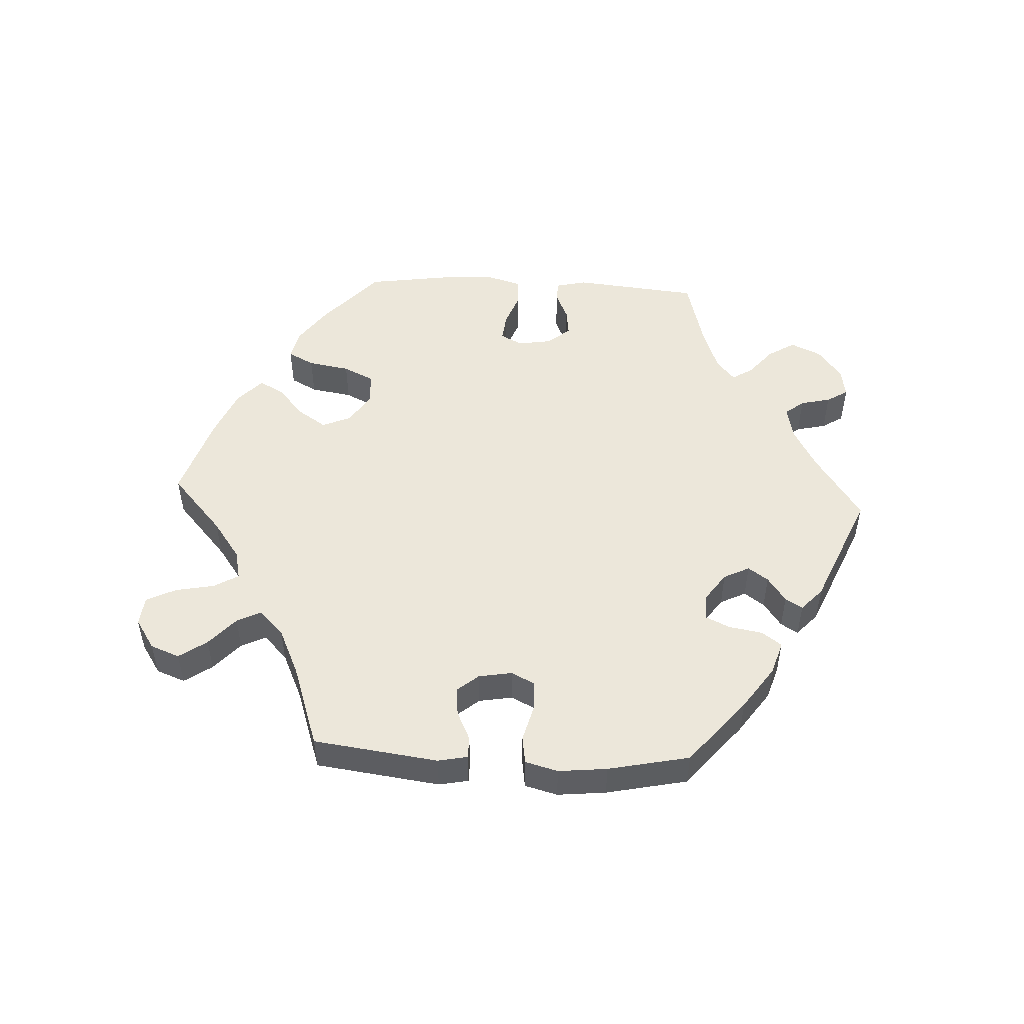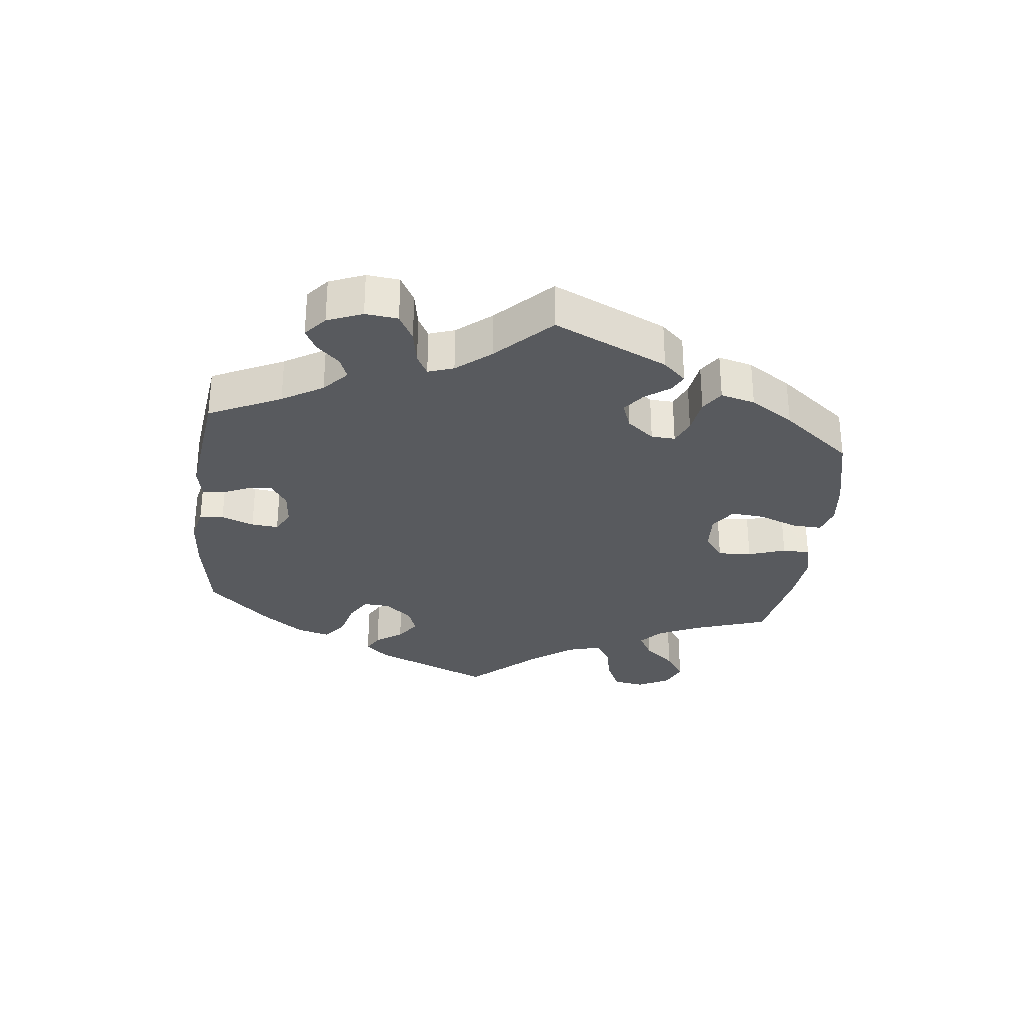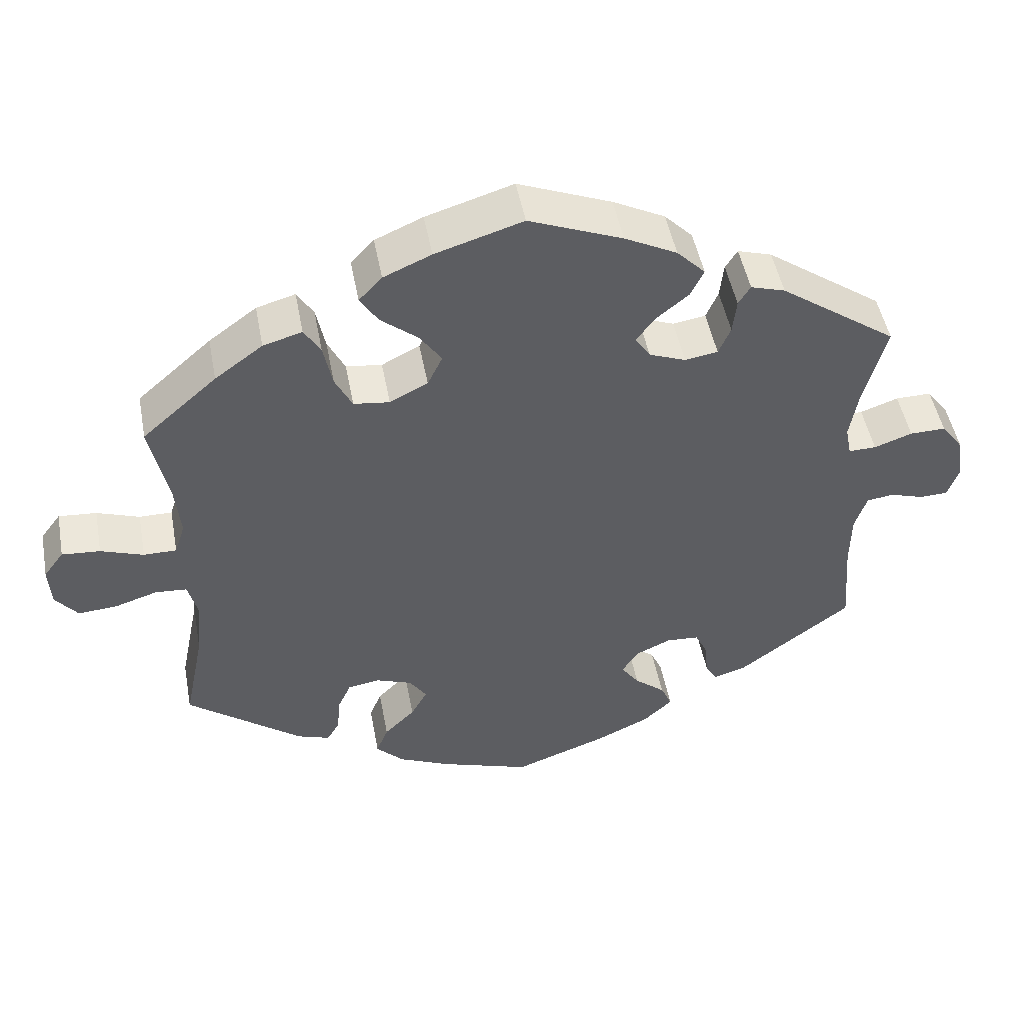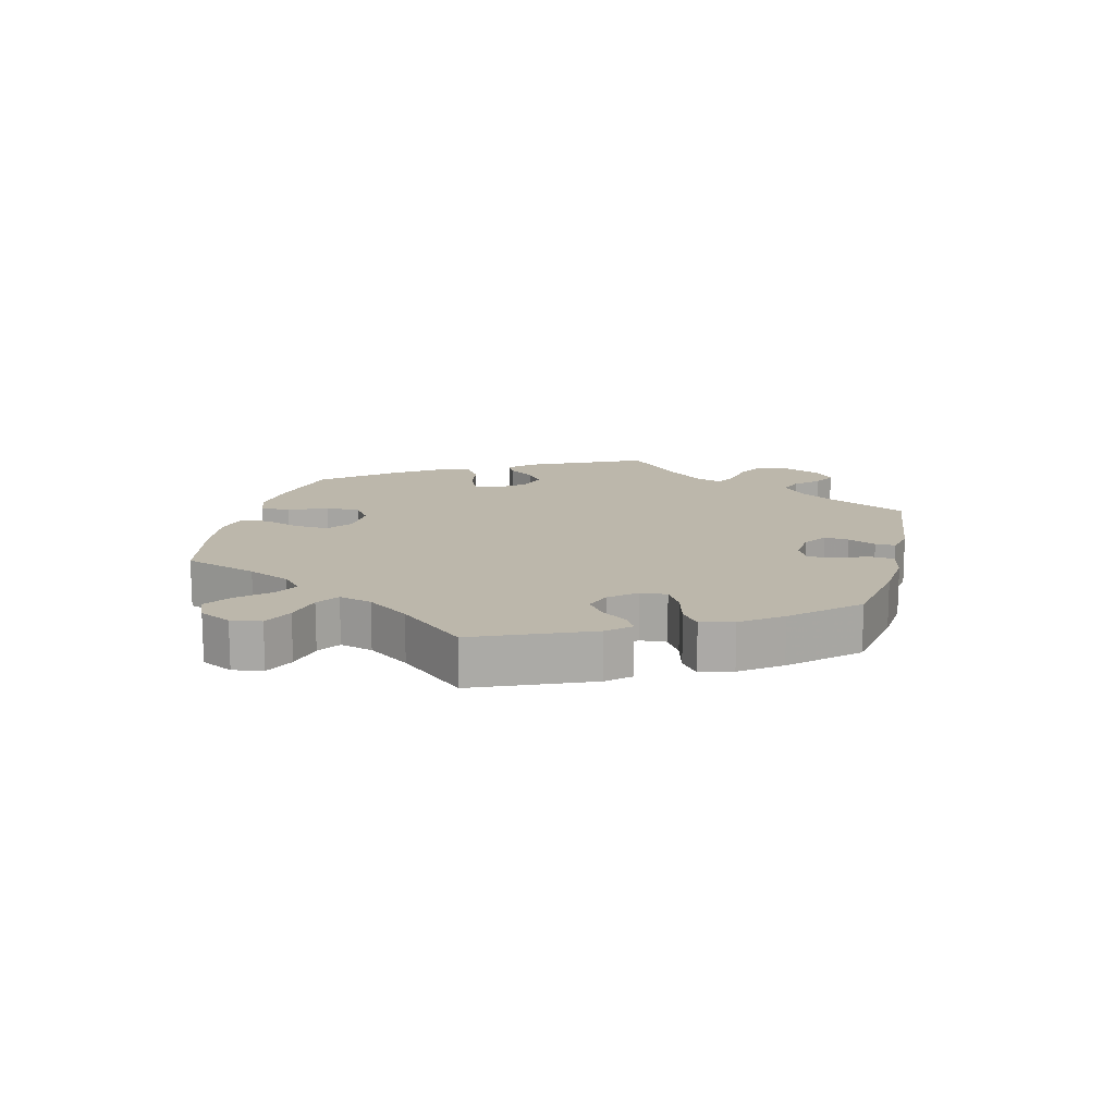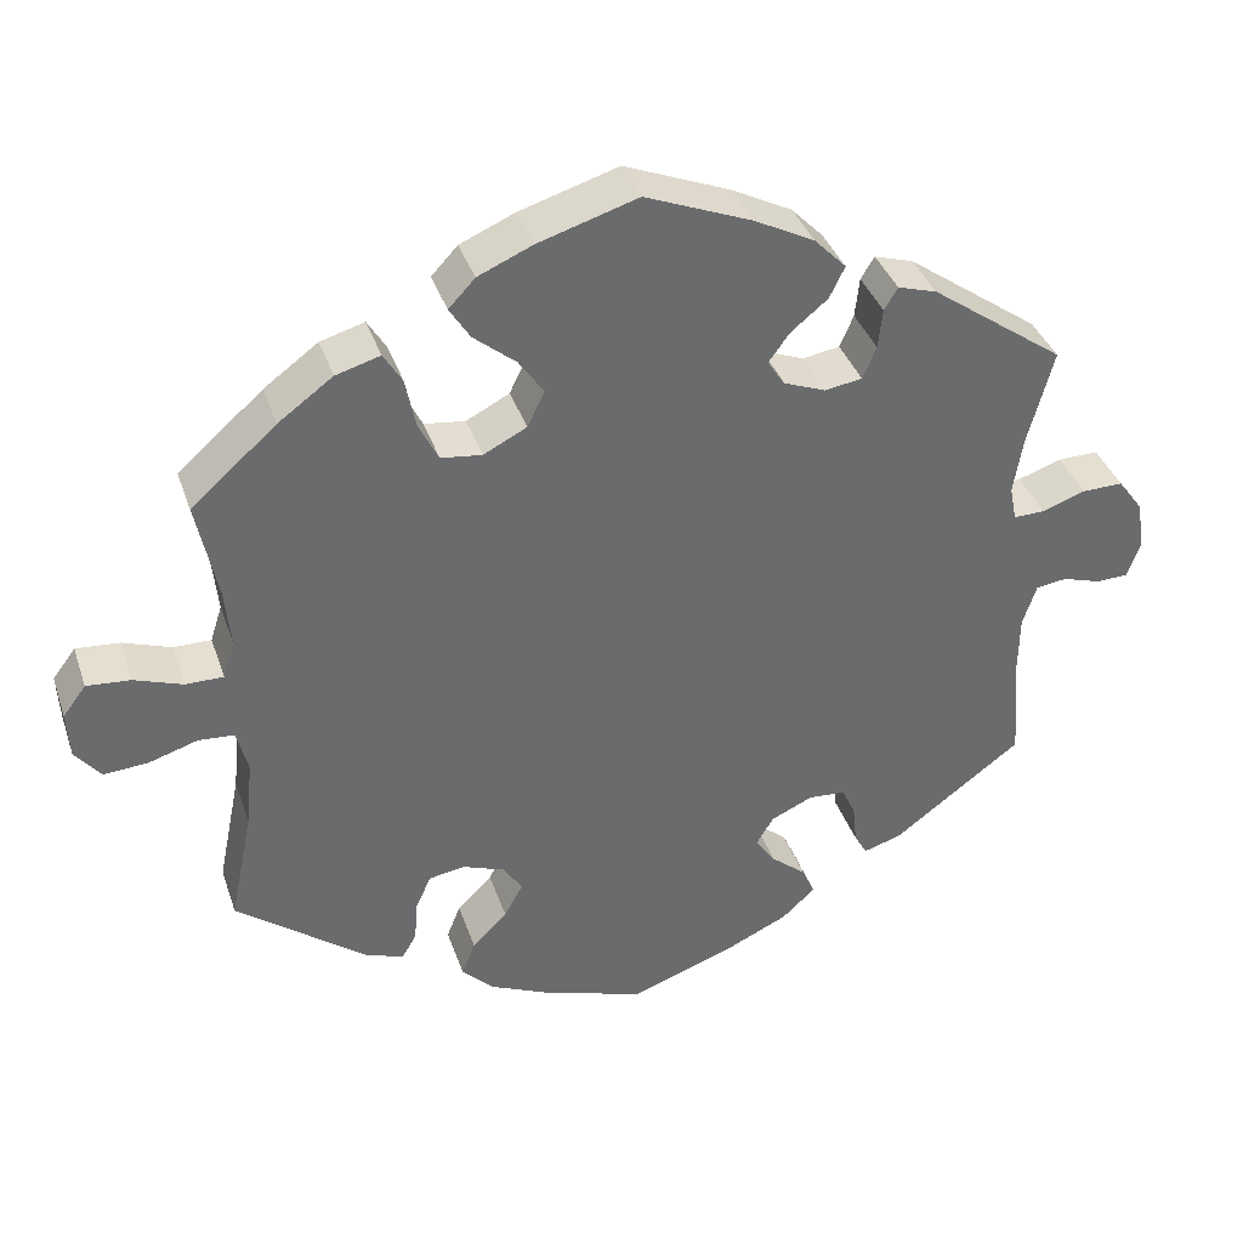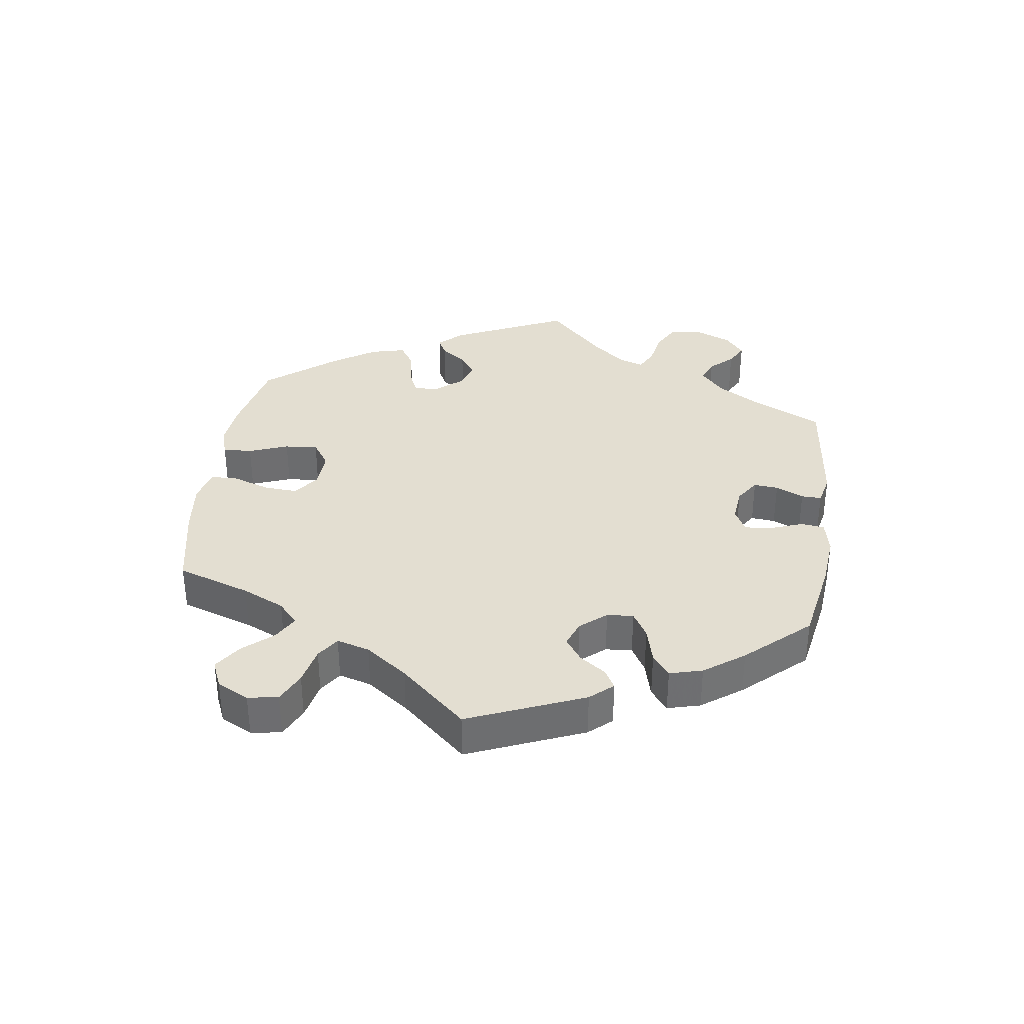
<metadata>
{"format":"obj","ext":"obj","renderer":"f3d","projection":"perspective","resolution":1024,"background":"white","views":[{"elev":51.2,"azim":152.9,"up":"+Y"},{"elev":-30.9,"azim":-66.6,"up":"+Y"},{"elev":48.7,"azim":169.4,"up":"+Z"},{"elev":14.5,"azim":133.8,"up":"+Y"},{"elev":37.4,"azim":162.2,"up":"+Z"},{"elev":36.0,"azim":128.0,"up":"+Y"}]}
</metadata>
<code>
v -0.344 0.07 0.401
v -0.298 0.07 0.415
v -0.282 0.07 0.389
v -0.277 0.07 0.342
v -0.261 0.07 0.304
v -0.217 0.07 0.297
v -0.168 0.07 0.316
v -0.148 0.07 0.347
v -0.173 0.07 0.381
v -0.216 0.07 0.416
v -0.234 0.07 0.453
v -0.196 0.07 0.492
v -0.126 0.07 0.528
v -0.001 0.07 0.578
v 0.116 0.07 0.542
v 0.18 0.07 0.514
v 0.211 0.07 0.481
v 0.187 0.07 0.443
v 0.137 0.07 0.402
v 0.108 0.07 0.36
v 0.128 0.07 0.318
v 0.179 0.07 0.292
v 0.227 0.07 0.298
v 0.25 0.07 0.344
v 0.262 0.07 0.403
v 0.284 0.07 0.439
v 0.336 0.07 0.424
v 0.4 0.07 0.377
v 0.5 0.07 0.289
v 0.476 0.07 0.173
v 0.469 0.07 0.102
v 0.483 0.07 0.059
v 0.527 0.07 0.059
v 0.584 0.07 0.079
v 0.635 0.07 0.083
v 0.662 0.07 0.047
v 0.659 0.07 -0.008
v 0.629 0.07 -0.045
v 0.577 0.07 -0.041
v 0.52 0.07 -0.023
v 0.478 0.07 -0.026
v 0.465 0.07 -0.077
v 0.473 0.07 -0.156
v 0.5 0.07 -0.289
v 0.346 0.07 -0.407
v 0.302 0.07 -0.422
v 0.285 0.07 -0.393
v 0.281 0.07 -0.344
v 0.263 0.07 -0.304
v 0.221 0.07 -0.297
v 0.172 0.07 -0.315
v 0.149 0.07 -0.349
v 0.171 0.07 -0.389
v 0.212 0.07 -0.43
v 0.228 0.07 -0.47
v 0.191 0.07 -0.507
v 0.122 0.07 -0.538
v 0 0.07 -0.578
v -0.124 0.07 -0.533
v -0.197 0.07 -0.499
v -0.236 0.07 -0.463
v -0.221 0.07 -0.429
v -0.18 0.07 -0.395
v -0.156 0.07 -0.361
v -0.177 0.07 -0.327
v -0.225 0.07 -0.305
v -0.269 0.07 -0.308
v -0.285 0.07 -0.342
v -0.29 0.07 -0.389
v -0.305 0.07 -0.416
v -0.35 0.07 -0.402
v -0.501 0.07 -0.289
v -0.491 0.07 -0.166
v -0.492 0.07 -0.093
v -0.508 0.07 -0.044
v -0.544 0.07 -0.039
v -0.589 0.07 -0.053
v -0.627 0.07 -0.052
v -0.642 0.07 -0.01
v -0.634 0.07 0.048
v -0.604 0.07 0.089
v -0.556 0.07 0.088
v -0.505 0.07 0.07
v -0.468 0.07 0.069
v -0.46 0.07 0.11
v -0.471 0.07 0.177
v -0.501 0.07 0.289
v -0.344 0 0.401
v -0.298 0 0.415
v -0.282 0 0.389
v -0.277 0 0.342
v -0.261 0 0.304
v -0.217 0 0.297
v -0.168 0 0.316
v -0.148 0 0.347
v -0.173 0 0.381
v -0.216 0 0.416
v -0.234 0 0.453
v -0.196 0 0.492
v -0.126 0 0.528
v -0.001 0 0.578
v 0.116 0 0.542
v 0.18 0 0.514
v 0.211 0 0.481
v 0.187 0 0.443
v 0.137 0 0.402
v 0.108 0 0.36
v 0.128 0 0.318
v 0.179 0 0.292
v 0.227 0 0.298
v 0.25 0 0.344
v 0.262 0 0.403
v 0.284 0 0.439
v 0.336 0 0.424
v 0.4 0 0.377
v 0.5 0 0.289
v 0.476 0 0.173
v 0.469 0 0.102
v 0.483 0 0.059
v 0.527 0 0.059
v 0.584 0 0.079
v 0.635 0 0.083
v 0.662 0 0.047
v 0.659 0 -0.008
v 0.629 0 -0.045
v 0.577 0 -0.041
v 0.52 0 -0.023
v 0.478 0 -0.026
v 0.465 0 -0.077
v 0.473 0 -0.156
v 0.5 0 -0.289
v 0.346 0 -0.407
v 0.302 0 -0.422
v 0.285 0 -0.393
v 0.281 0 -0.344
v 0.263 0 -0.304
v 0.221 0 -0.297
v 0.172 0 -0.315
v 0.149 0 -0.349
v 0.171 0 -0.389
v 0.212 0 -0.43
v 0.228 0 -0.47
v 0.191 0 -0.507
v 0.122 0 -0.538
v 0 0 -0.578
v -0.124 0 -0.533
v -0.197 0 -0.499
v -0.236 0 -0.463
v -0.221 0 -0.429
v -0.18 0 -0.395
v -0.156 0 -0.361
v -0.177 0 -0.327
v -0.225 0 -0.305
v -0.269 0 -0.308
v -0.285 0 -0.342
v -0.29 0 -0.389
v -0.305 0 -0.416
v -0.35 0 -0.402
v -0.501 0 -0.289
v -0.491 0 -0.166
v -0.492 0 -0.093
v -0.508 0 -0.044
v -0.544 0 -0.039
v -0.589 0 -0.053
v -0.627 0 -0.052
v -0.642 0 -0.01
v -0.634 0 0.048
v -0.604 0 0.089
v -0.556 0 0.088
v -0.505 0 0.07
v -0.468 0 0.069
v -0.46 0 0.11
v -0.471 0 0.177
v -0.501 0 0.289
f 86 87 1 2
f 85 86 2 3
f 84 85 3 4
f 80 81 82 83
f 80 83 84
f 79 80 84
f 76 77 78 79
f 75 76 79 84
f 74 75 84 4
f 70 71 72 73
f 68 69 70 73
f 67 68 73 74
f 66 67 74 4
f 60 61 62 63
f 60 63 64
f 59 60 64
f 58 59 64
f 57 58 64 65
f 53 54 55 56
f 52 53 56 57
f 45 46 47 48
f 43 44 45 48
f 42 43 48 49
f 41 42 49 50
f 37 38 39 40
f 37 40 41
f 36 37 41
f 33 34 35 36
f 32 33 36 41
f 31 32 41 50
f 27 28 29 30
f 24 25 26 27
f 23 24 27 30
f 22 23 30 31
f 16 17 18 19
f 16 19 20
f 15 16 20
f 14 15 20
f 13 14 20 21
f 9 10 11 12
f 8 9 12 13
f 65 66 4 5
f 52 57 65 5
f 51 52 5 6
f 50 51 6 7
f 21 22 31 50
f 8 13 21 50
f 7 8 50
f 89 88 174 173
f 90 89 173 172
f 91 90 172 171
f 170 169 168 167
f 171 170 167
f 171 167 166
f 166 165 164 163
f 171 166 163 162
f 91 171 162 161
f 160 159 158 157
f 160 157 156 155
f 161 160 155 154
f 91 161 154 153
f 150 149 148 147
f 151 150 147
f 151 147 146
f 151 146 145
f 152 151 145 144
f 143 142 141 140
f 144 143 140 139
f 135 134 133 132
f 135 132 131 130
f 136 135 130 129
f 137 136 129 128
f 127 126 125 124
f 128 127 124
f 128 124 123
f 123 122 121 120
f 128 123 120 119
f 137 128 119 118
f 117 116 115 114
f 114 113 112 111
f 117 114 111 110
f 118 117 110 109
f 106 105 104 103
f 107 106 103
f 107 103 102
f 107 102 101
f 108 107 101 100
f 99 98 97 96
f 100 99 96 95
f 92 91 153 152
f 92 152 144 139
f 93 92 139 138
f 94 93 138 137
f 137 118 109 108
f 137 108 100 95
f 137 95 94
f 1 88 89 2
f 2 89 90 3
f 3 90 91 4
f 4 91 92 5
f 5 92 93 6
f 6 93 94 7
f 7 94 95 8
f 8 95 96 9
f 9 96 97 10
f 10 97 98 11
f 11 98 99 12
f 12 99 100 13
f 13 100 101 14
f 14 101 102 15
f 15 102 103 16
f 16 103 104 17
f 17 104 105 18
f 18 105 106 19
f 19 106 107 20
f 20 107 108 21
f 21 108 109 22
f 22 109 110 23
f 23 110 111 24
f 24 111 112 25
f 25 112 113 26
f 26 113 114 27
f 27 114 115 28
f 28 115 116 29
f 29 116 117 30
f 30 117 118 31
f 31 118 119 32
f 32 119 120 33
f 33 120 121 34
f 34 121 122 35
f 35 122 123 36
f 36 123 124 37
f 37 124 125 38
f 38 125 126 39
f 39 126 127 40
f 40 127 128 41
f 41 128 129 42
f 42 129 130 43
f 43 130 131 44
f 44 131 132 45
f 45 132 133 46
f 46 133 134 47
f 47 134 135 48
f 48 135 136 49
f 49 136 137 50
f 50 137 138 51
f 51 138 139 52
f 52 139 140 53
f 53 140 141 54
f 54 141 142 55
f 55 142 143 56
f 56 143 144 57
f 57 144 145 58
f 58 145 146 59
f 59 146 147 60
f 60 147 148 61
f 61 148 149 62
f 62 149 150 63
f 63 150 151 64
f 64 151 152 65
f 65 152 153 66
f 66 153 154 67
f 67 154 155 68
f 68 155 156 69
f 69 156 157 70
f 70 157 158 71
f 71 158 159 72
f 72 159 160 73
f 73 160 161 74
f 74 161 162 75
f 75 162 163 76
f 76 163 164 77
f 77 164 165 78
f 78 165 166 79
f 79 166 167 80
f 80 167 168 81
f 81 168 169 82
f 82 169 170 83
f 83 170 171 84
f 84 171 172 85
f 85 172 173 86
f 86 173 174 87
f 87 174 88 1

</code>
